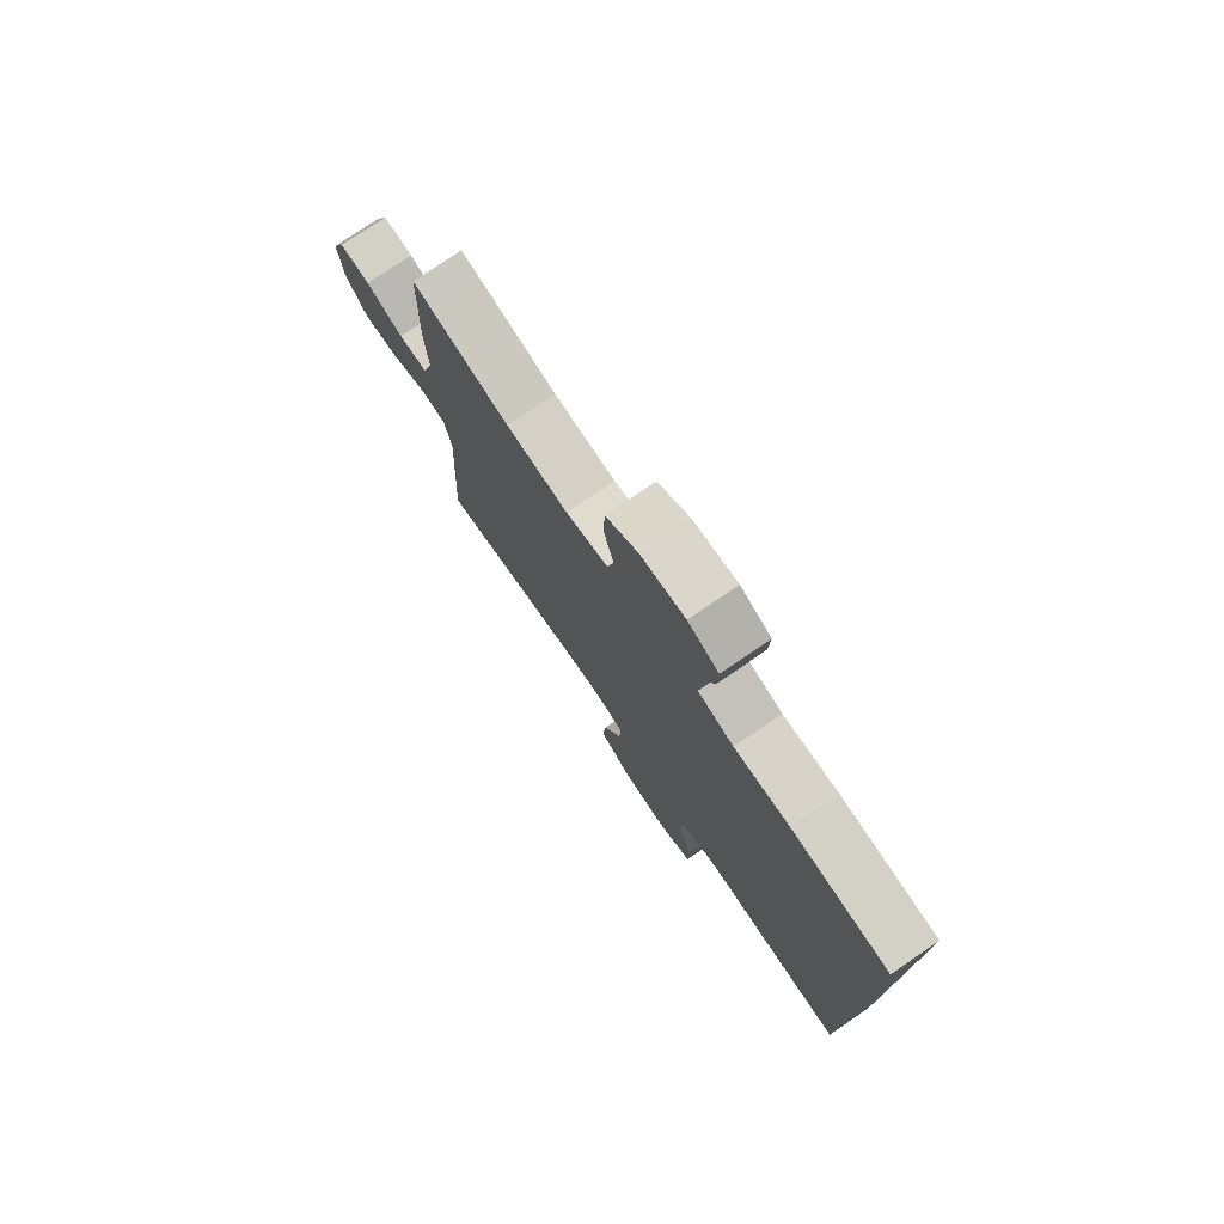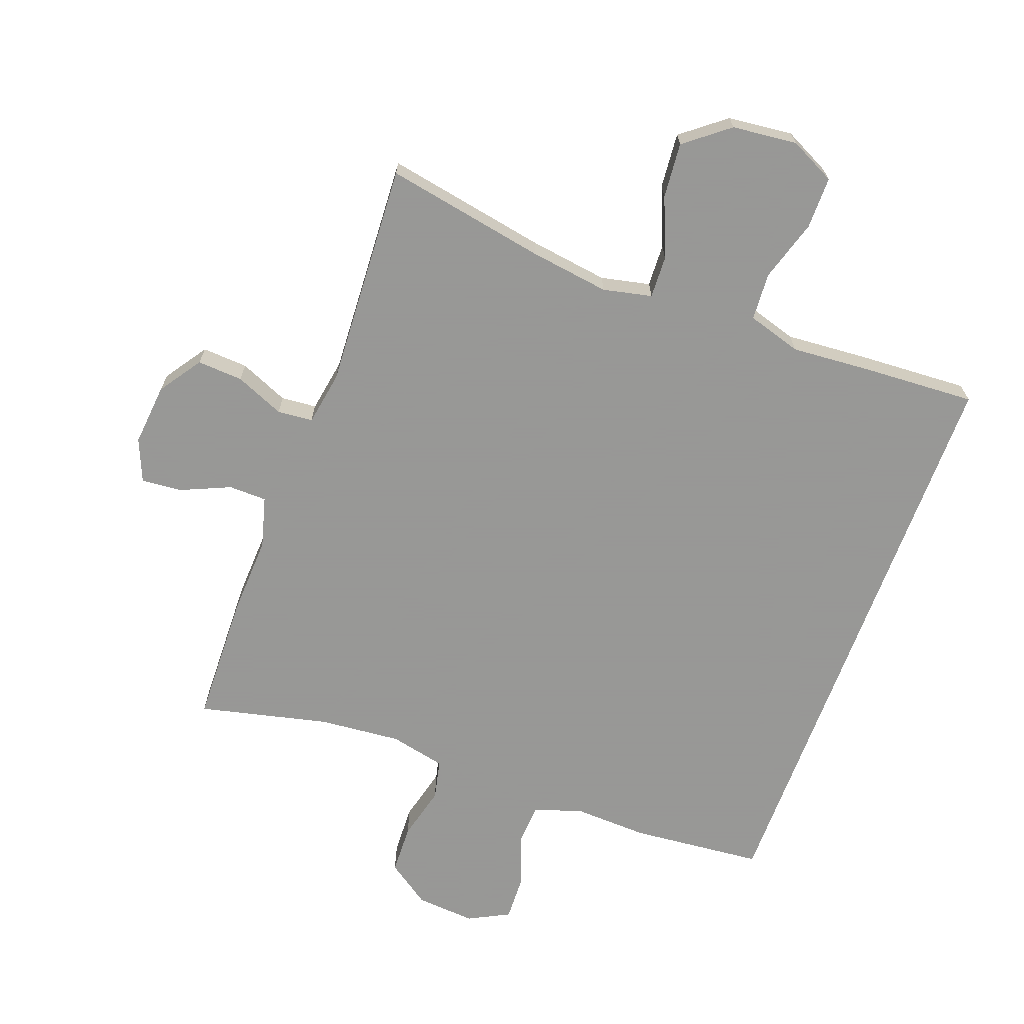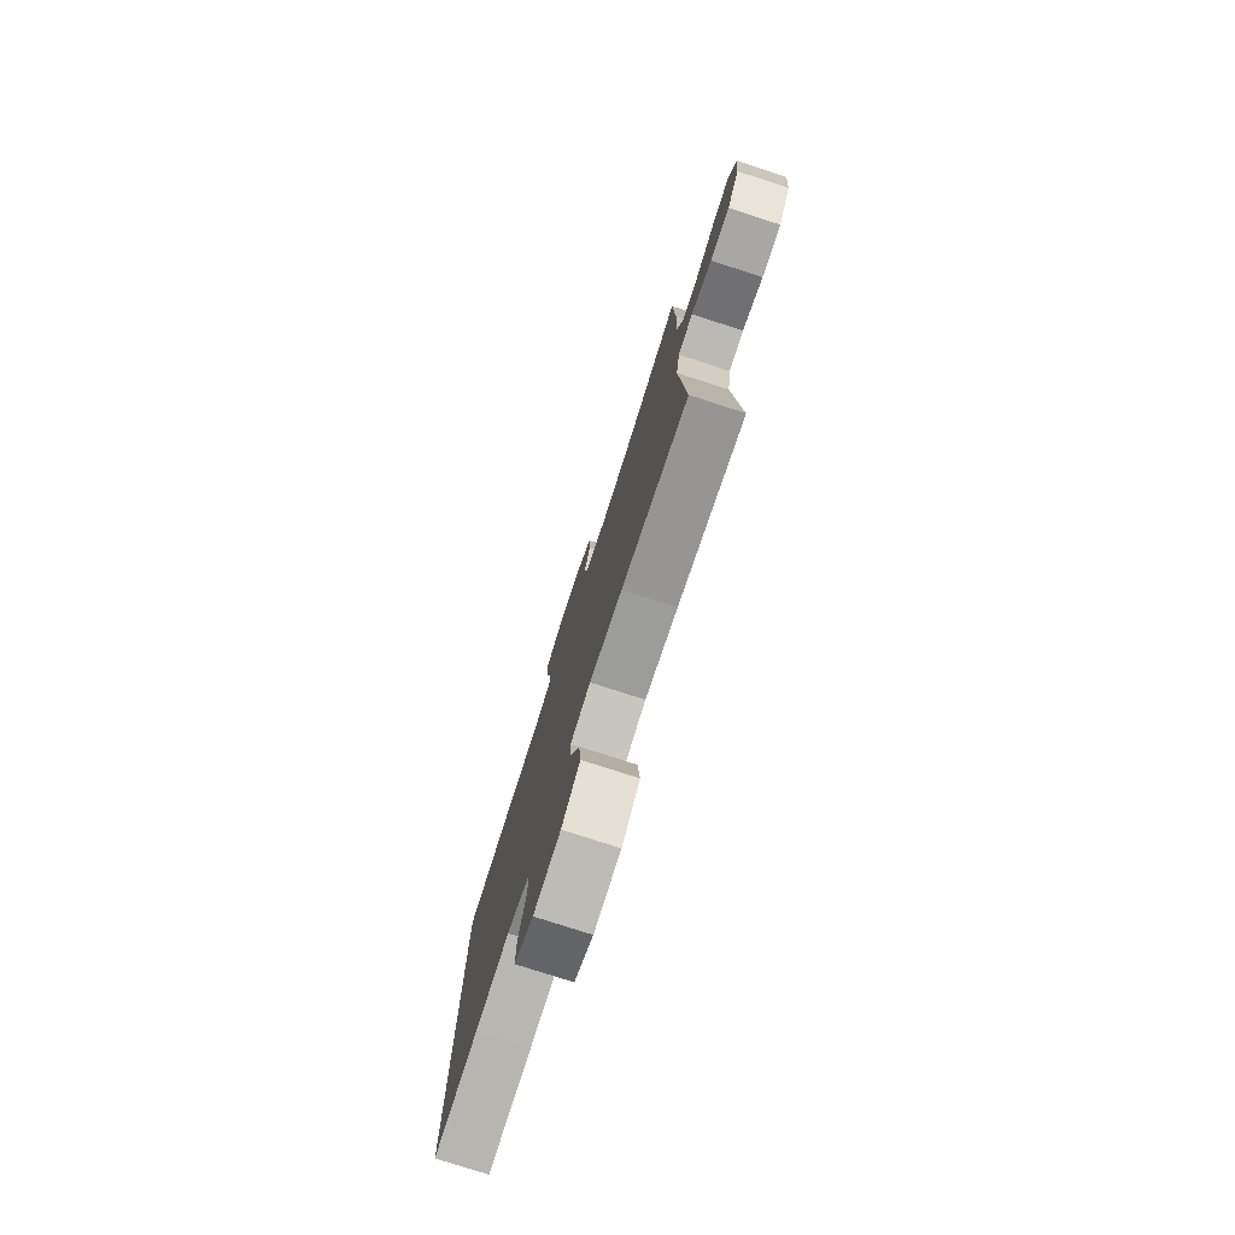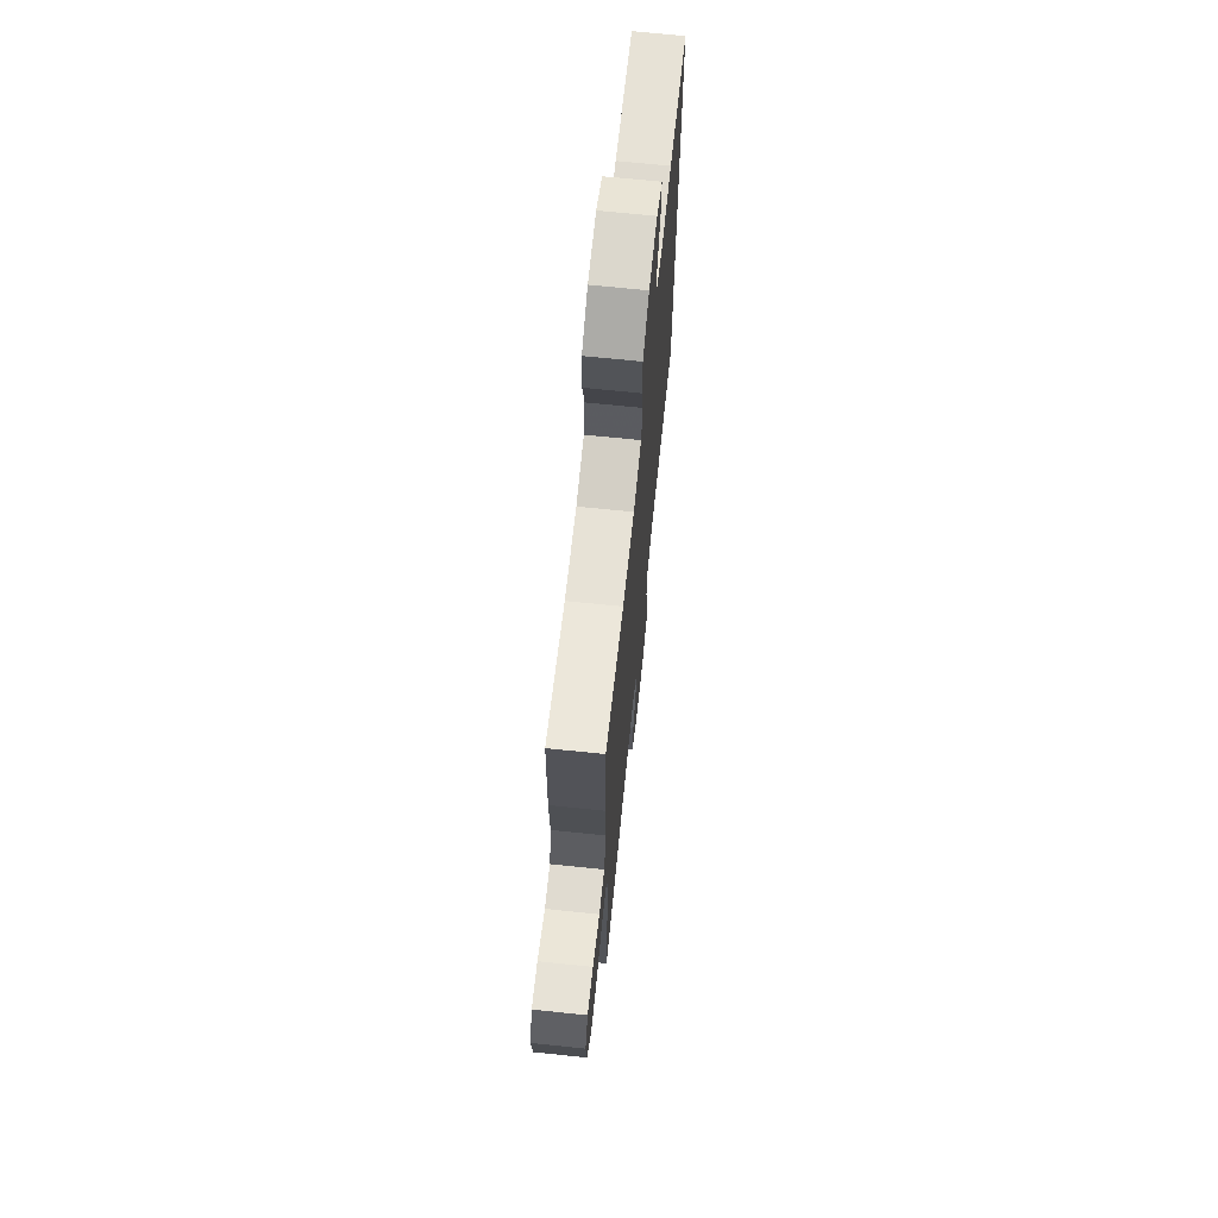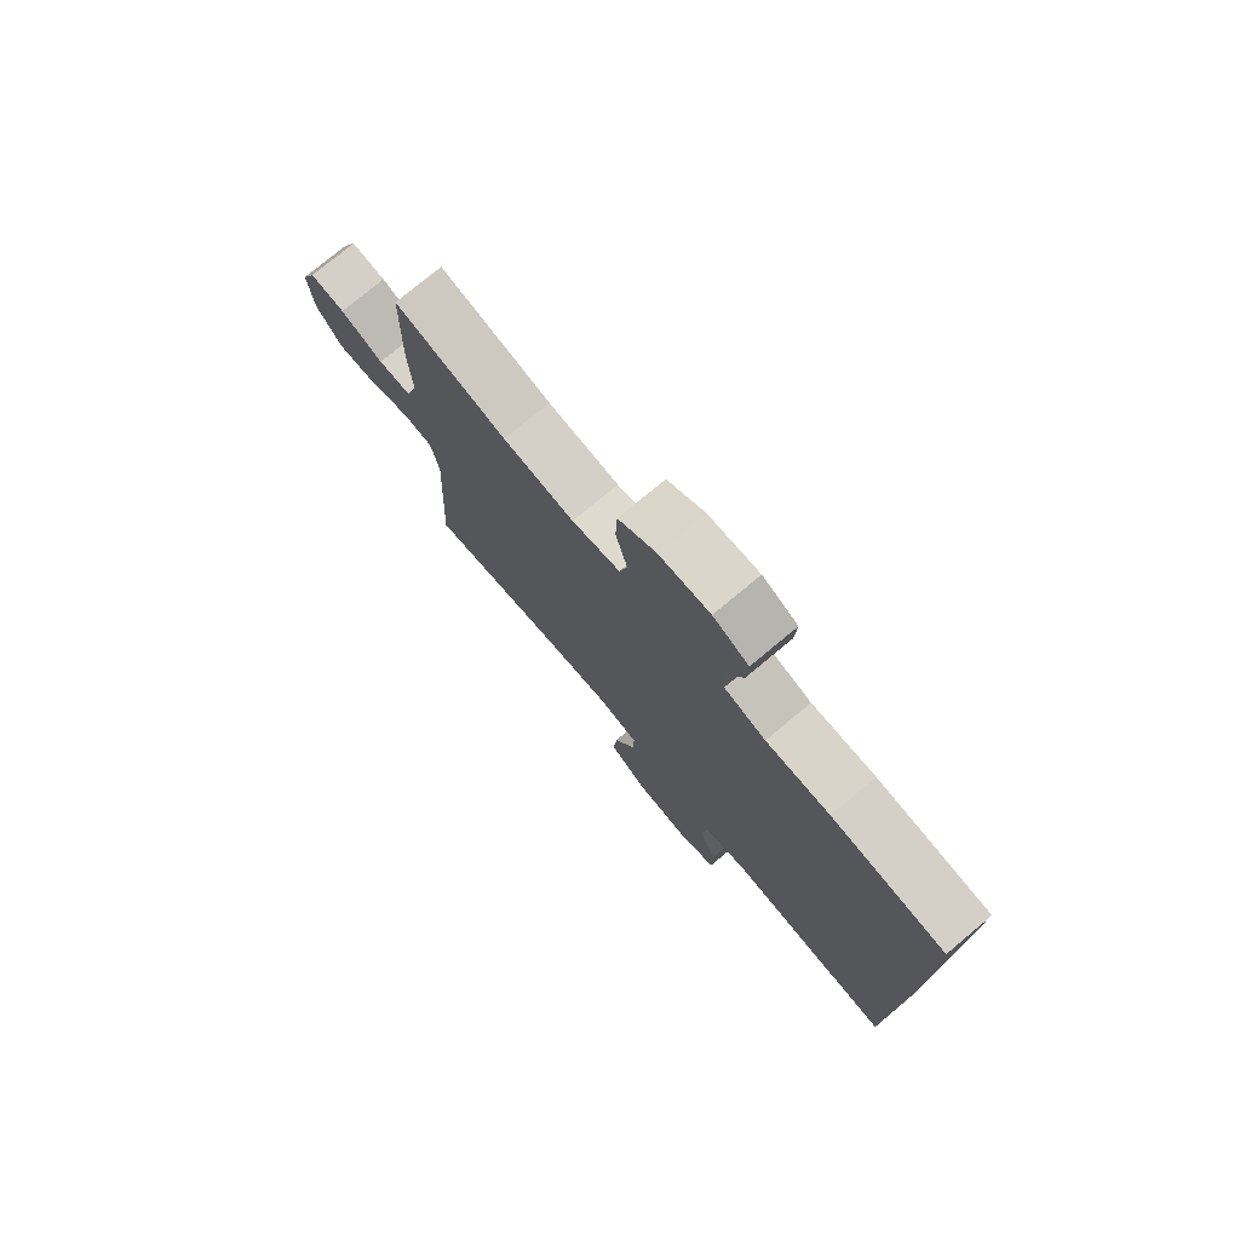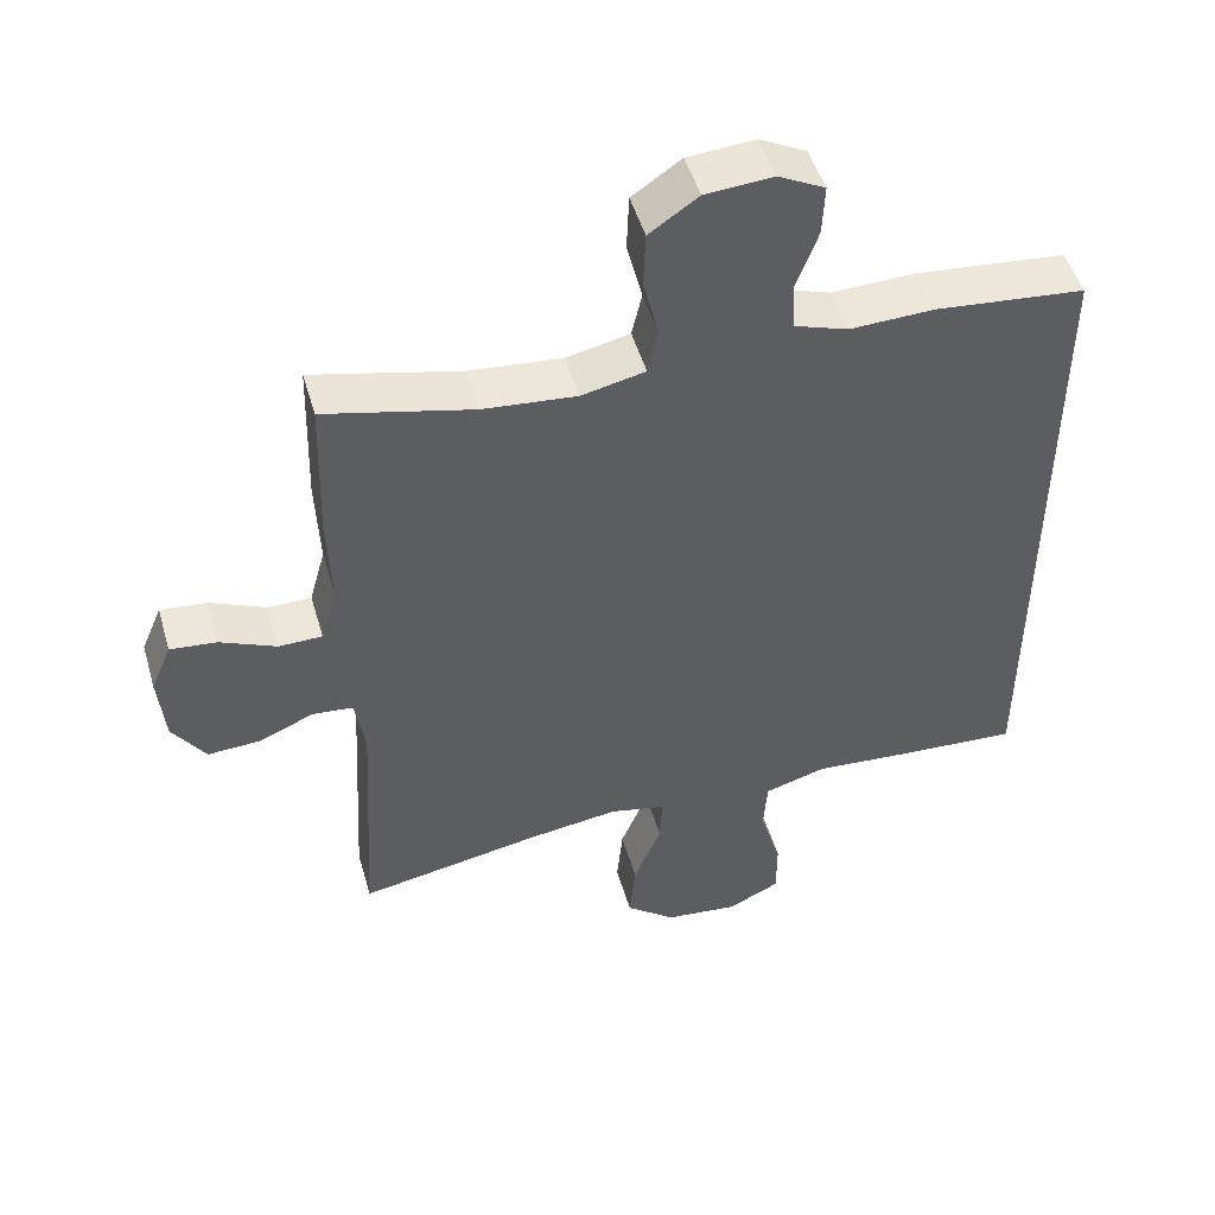
<metadata>
{"format":"obj","ext":"obj","renderer":"f3d","projection":"perspective","resolution":1024,"background":"white","views":[{"elev":77.0,"azim":-124.2,"up":"+Z"},{"elev":-68.4,"azim":159.6,"up":"+Y"},{"elev":-77.8,"azim":72.1,"up":"+Z"},{"elev":68.9,"azim":95.9,"up":"+Z"},{"elev":76.6,"azim":-129.8,"up":"+Z"},{"elev":49.2,"azim":163.9,"up":"+Z"}]}
</metadata>
<code>
v 0.5 0.07 0.5
v 0.506 0.07 0.297
v 0.501 0.07 0.174
v 0.523 0.07 0.095
v 0.582 0.07 0.094
v 0.659 0.07 0.128
v 0.722 0.07 0.134
v 0.75 0.07 0.068
v 0.741 0.07 -0.029
v 0.696 0.07 -0.095
v 0.625 0.07 -0.091
v 0.549 0.07 -0.059
v 0.494 0.07 -0.064
v 0.48 0.07 -0.148
v 0.5 0.07 -0.5
v 0.249 0.07 -0.454
v 0.126 0.07 -0.437
v 0.05 0.07 -0.454
v 0.053 0.07 -0.52
v 0.091 0.07 -0.612
v 0.099 0.07 -0.698
v 0.031 0.07 -0.752
v -0.07 0.07 -0.763
v -0.141 0.07 -0.728
v -0.141 0.07 -0.647
v -0.112 0.07 -0.551
v -0.117 0.07 -0.477
v -0.201 0.07 -0.452
v -0.33 0.07 -0.462
v -0.5 0.07 -0.472
v -0.5 0.07 0.445
v -0.295 0.07 0.465
v -0.18 0.07 0.461
v -0.105 0.07 0.486
v -0.102 0.07 0.551
v -0.132 0.07 0.633
v -0.135 0.07 0.702
v -0.071 0.07 0.735
v 0.021 0.07 0.728
v 0.088 0.07 0.682
v 0.091 0.07 0.605
v 0.07 0.07 0.521
v 0.084 0.07 0.459
v 0.171 0.07 0.44
v 0.299 0.07 0.452
v 0.5 0 0.5
v 0.506 0 0.297
v 0.501 0 0.174
v 0.523 0 0.095
v 0.582 0 0.094
v 0.659 0 0.128
v 0.722 0 0.134
v 0.75 0 0.068
v 0.741 0 -0.029
v 0.696 0 -0.095
v 0.625 0 -0.091
v 0.549 0 -0.059
v 0.494 0 -0.064
v 0.48 0 -0.148
v 0.5 0 -0.5
v 0.249 0 -0.454
v 0.126 0 -0.437
v 0.05 0 -0.454
v 0.053 0 -0.52
v 0.091 0 -0.612
v 0.099 0 -0.698
v 0.031 0 -0.752
v -0.07 0 -0.763
v -0.141 0 -0.728
v -0.141 0 -0.647
v -0.112 0 -0.551
v -0.117 0 -0.477
v -0.201 0 -0.452
v -0.33 0 -0.462
v -0.5 0 -0.472
v -0.5 0 0.445
v -0.295 0 0.465
v -0.18 0 0.461
v -0.105 0 0.486
v -0.102 0 0.551
v -0.132 0 0.633
v -0.135 0 0.702
v -0.071 0 0.735
v 0.021 0 0.728
v 0.088 0 0.682
v 0.091 0 0.605
v 0.07 0 0.521
v 0.084 0 0.459
v 0.171 0 0.44
v 0.299 0 0.452
f 39 40 41 42
f 39 42 43
f 38 39 43
f 35 36 37 38
f 34 35 38 43
f 33 34 43 44
f 31 32 33 44
f 28 29 30 31
f 27 28 31 44
f 23 24 25 26
f 19 20 21 22
f 18 19 22 23
f 14 15 16
f 13 14 16 17
f 9 10 11 12
f 9 12 13
f 8 9 13
f 5 6 7 8
f 4 5 8 13
f 3 4 13 17
f 45 1 2 3
f 18 23 26 27
f 18 27 44 45
f 3 17 18 45
f 87 86 85 84
f 88 87 84
f 88 84 83
f 83 82 81 80
f 88 83 80 79
f 89 88 79 78
f 89 78 77 76
f 76 75 74 73
f 89 76 73 72
f 71 70 69 68
f 67 66 65 64
f 68 67 64 63
f 61 60 59
f 62 61 59 58
f 57 56 55 54
f 58 57 54
f 58 54 53
f 53 52 51 50
f 58 53 50 49
f 62 58 49 48
f 48 47 46 90
f 72 71 68 63
f 90 89 72 63
f 90 63 62 48
f 1 46 47 2
f 2 47 48 3
f 3 48 49 4
f 4 49 50 5
f 5 50 51 6
f 6 51 52 7
f 7 52 53 8
f 8 53 54 9
f 9 54 55 10
f 10 55 56 11
f 11 56 57 12
f 12 57 58 13
f 13 58 59 14
f 14 59 60 15
f 15 60 61 16
f 16 61 62 17
f 17 62 63 18
f 18 63 64 19
f 19 64 65 20
f 20 65 66 21
f 21 66 67 22
f 22 67 68 23
f 23 68 69 24
f 24 69 70 25
f 25 70 71 26
f 26 71 72 27
f 27 72 73 28
f 28 73 74 29
f 29 74 75 30
f 30 75 76 31
f 31 76 77 32
f 32 77 78 33
f 33 78 79 34
f 34 79 80 35
f 35 80 81 36
f 36 81 82 37
f 37 82 83 38
f 38 83 84 39
f 39 84 85 40
f 40 85 86 41
f 41 86 87 42
f 42 87 88 43
f 43 88 89 44
f 44 89 90 45
f 45 90 46 1

</code>
